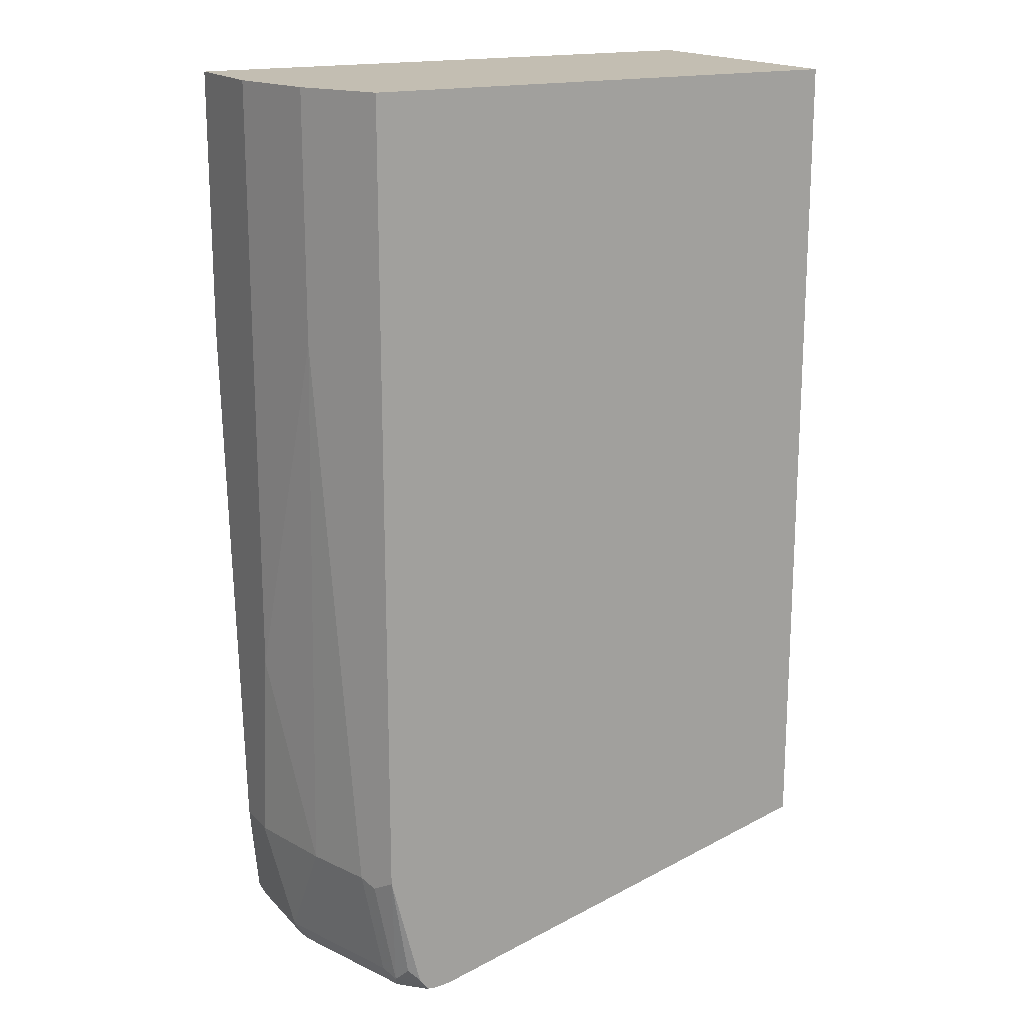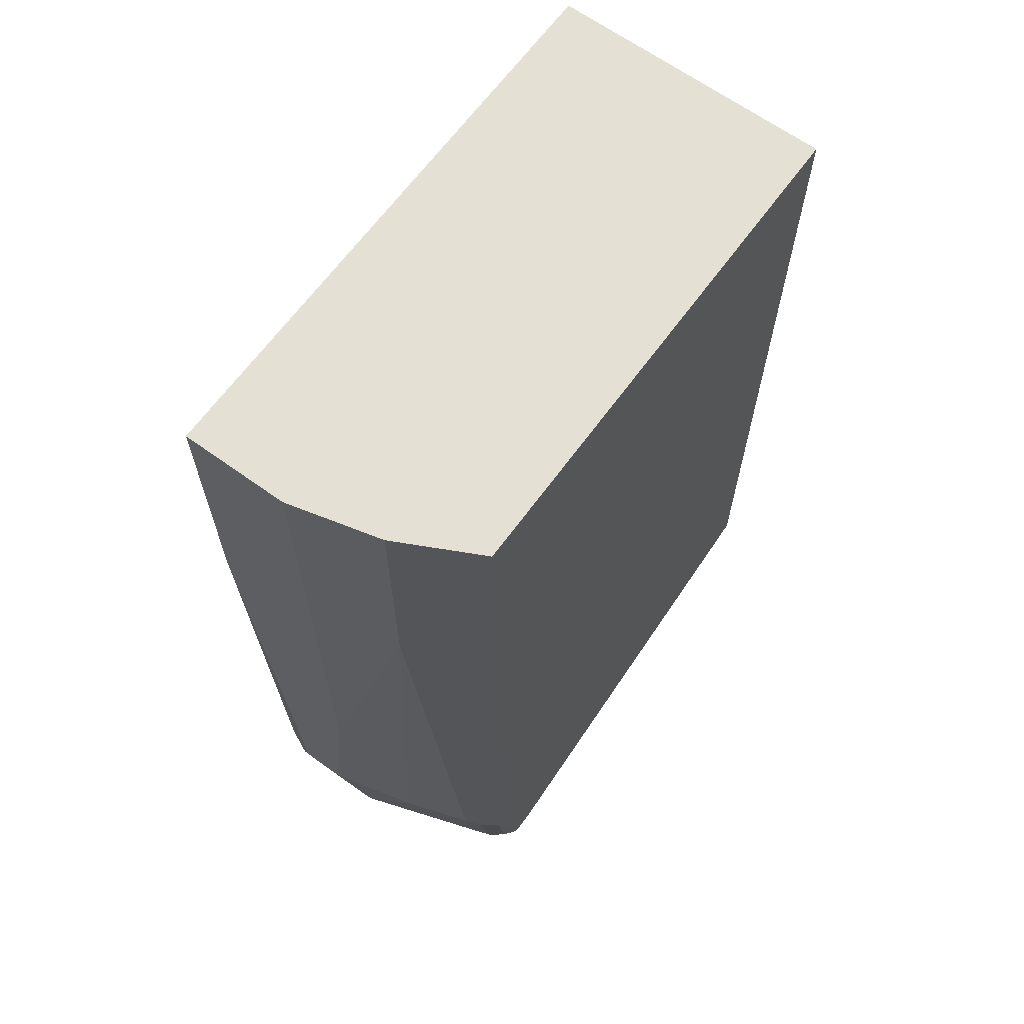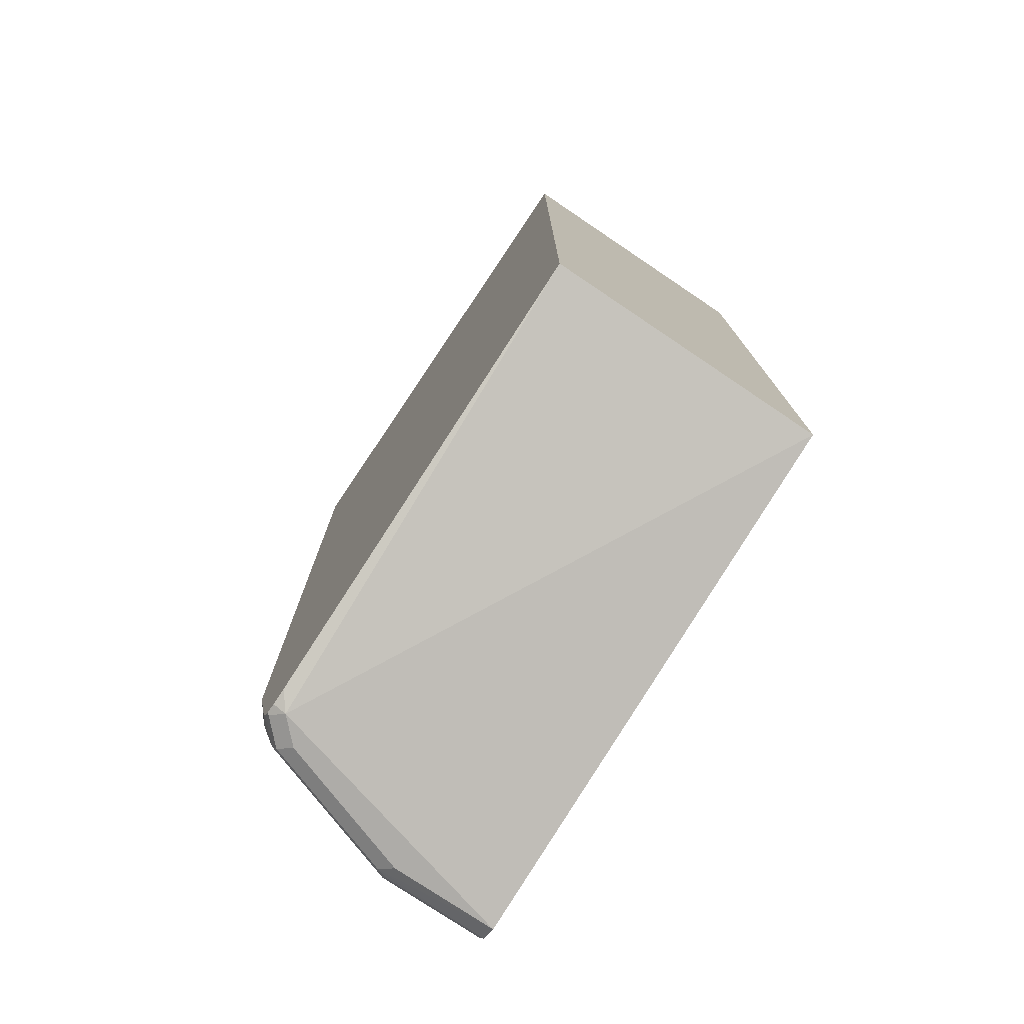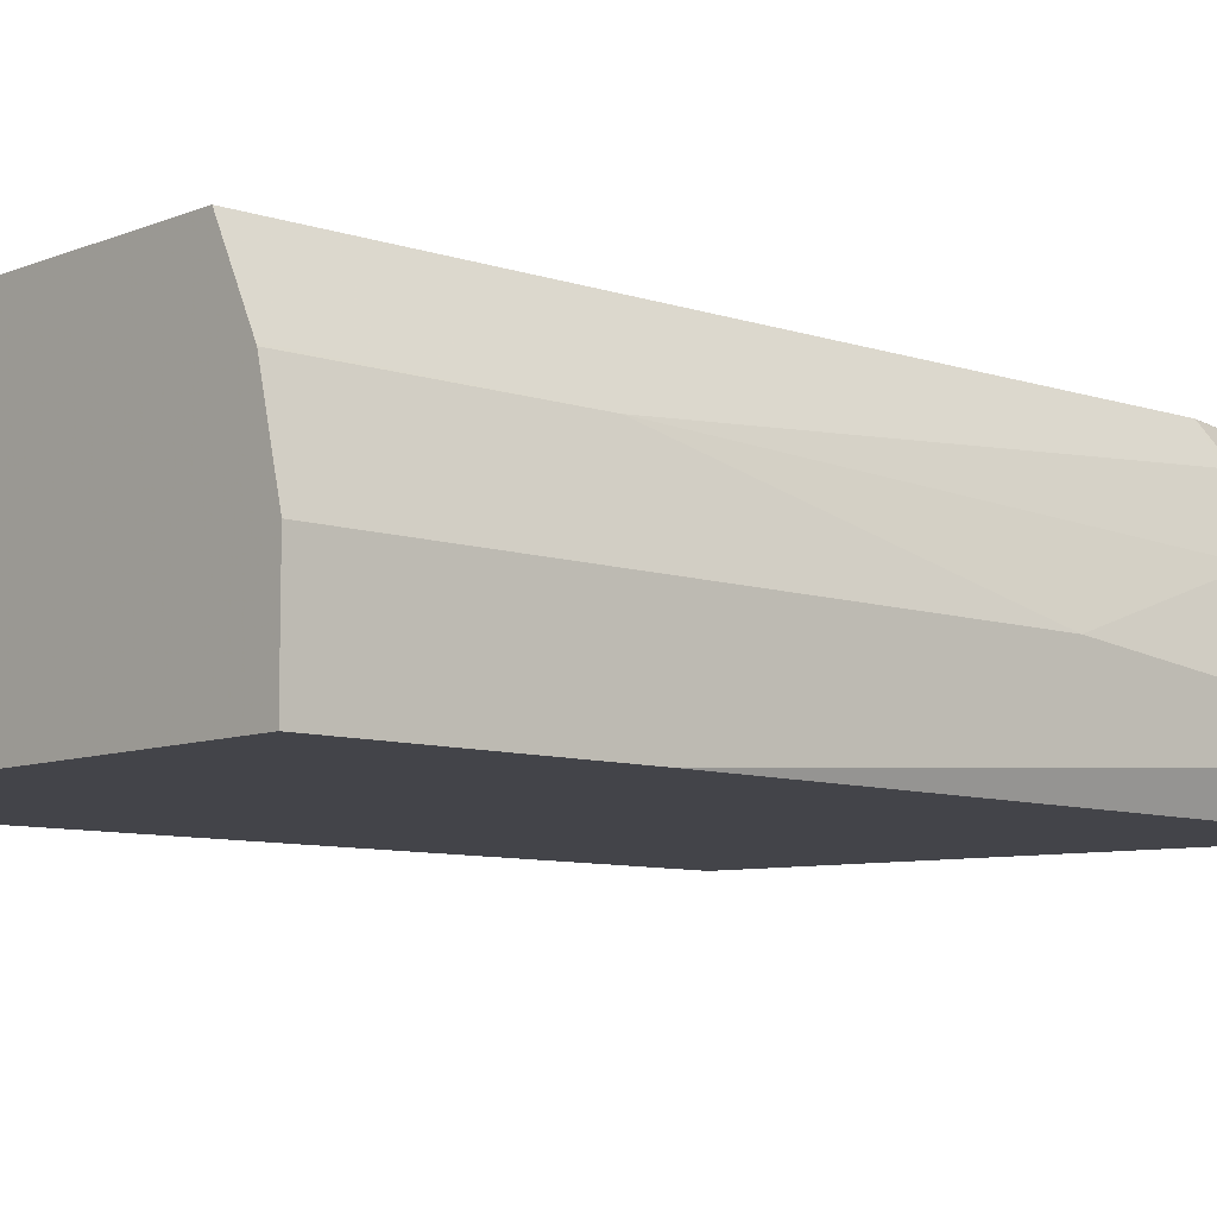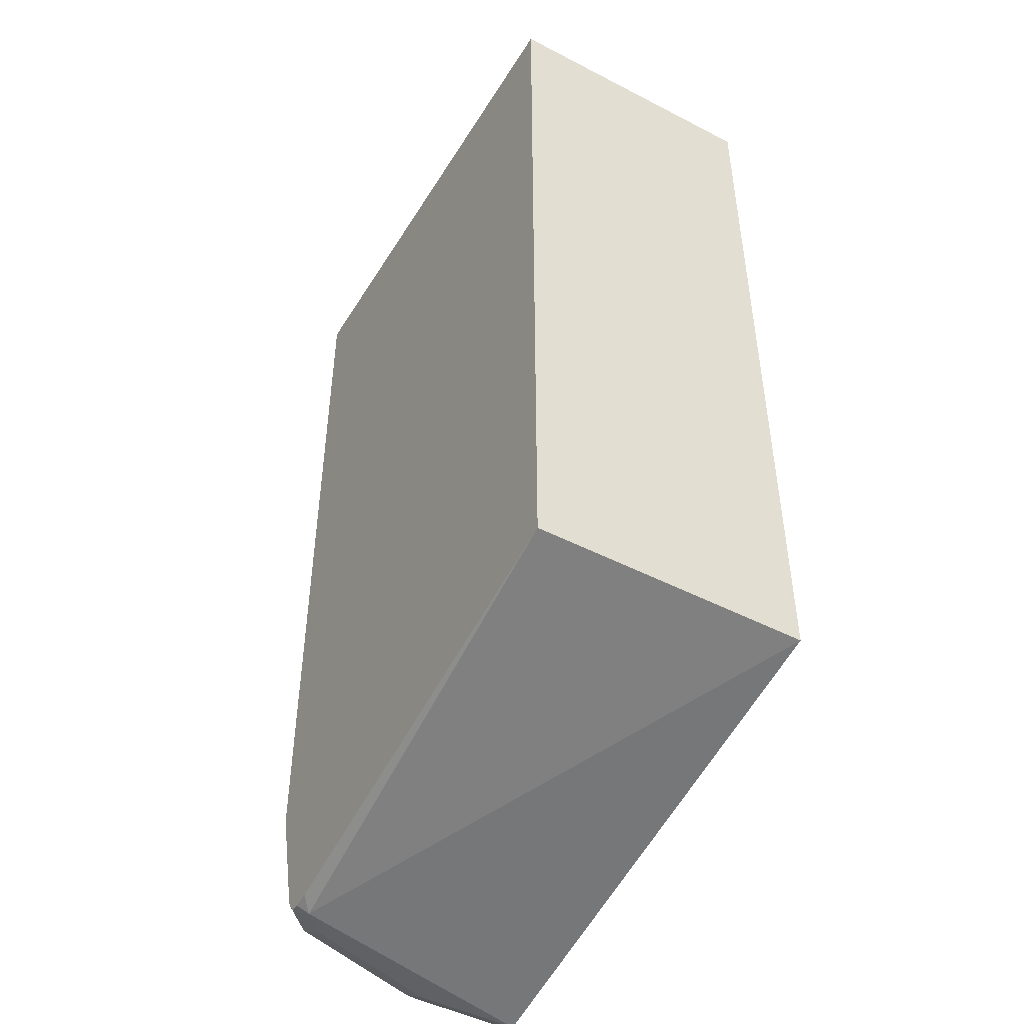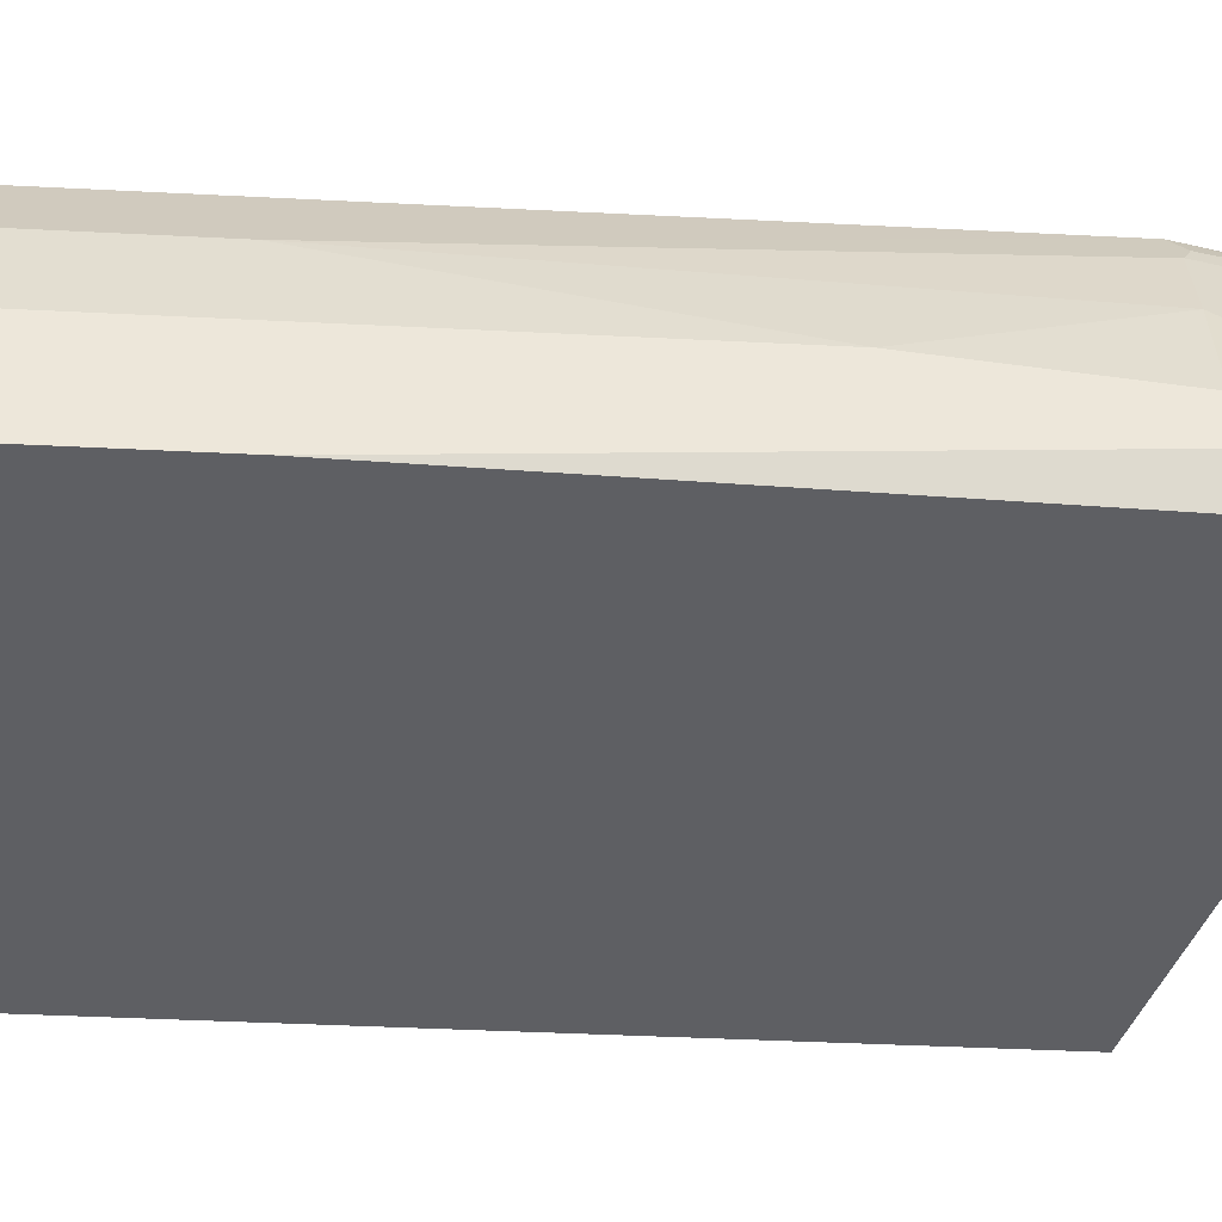
<metadata>
{"format":"obj","ext":"obj","renderer":"f3d","projection":"perspective","resolution":1024,"background":"white","views":[{"elev":17.5,"azim":151.3,"up":"+Z"},{"elev":65.4,"azim":126.0,"up":"+Z"},{"elev":-76.8,"azim":-123.9,"up":"+Z"},{"elev":-8.4,"azim":47.6,"up":"+Y"},{"elev":-47.5,"azim":-120.2,"up":"+Z"},{"elev":-40.6,"azim":86.4,"up":"+Y"}]}
</metadata>
<code>
v 0.2313 -0.06167 -0.06247
v 0.2159 -1.527e-05 -0.06247
v 0.2313 -0.1334 -0.06247
v 0.2313 -0.06167 -0.4779
v 0.2151 0.001572 -0.06247
v 0.2159 -1.527e-05 -0.2313
v -0.1522 -0.1334 -0.06247
v 0.2313 -0.1334 -0.2467
v 0.2313 -0.07708 -0.6167
v 0.2159 -0.01543 -0.6167
v 0.1883 0.05518 -0.06247
v 0.1883 0.05518 -0.6135
v 0.2004 0.03082 -0.6167
v -0.1522 0.05518 -0.06247
v -0.1522 -0.1334 -0.6322
v 0.221 -0.1334 -0.6119
v 0.2313 -0.1079 -0.6167
v 0.2159 -0.06167 -0.6938
v 0.1953 0.0411 -0.6218
v 0.1799 0.0411 -0.699
v 0.1747 0.05138 -0.6887
v 0.1672 0.05518 -0.6962
v 0.185 0.03082 -0.6938
v -0.1522 0.05518 -0.6322
v 0.1542 0.04625 -0.7093
v 0.2004 -0.1334 -0.7093
v 0.2204 -0.1334 -0.6309
v 0.2159 -0.1334 -0.6938
v 0.2107 -0.06167 -0.7041
v 0.2081 -0.05396 -0.7054
v 0.2107 -0.05139 -0.699
v 0.1773 0.03854 -0.7054
v 0.1631 0.05518 -0.7024
v 0.1651 0.05518 -0.6995
v 0.1431 0.05518 -0.7048
v 0.1542 0.05518 -0.7059
v 0.1619 0.05397 -0.7054
v 0.1696 0.03082 -0.7093
v 0.2004 -0.06167 -0.7093
v 0.2107 -0.1334 -0.7041
v 0.1927 -0.007711 -0.7054
v 0.1607 0.05518 -0.7051
f 18 29 30
f 18 30 31
f 18 31 20
f 12 19 20
f 20 31 41
f 18 40 29
f 20 41 32
f 18 20 23
f 18 28 40
f 12 20 21
f 16 27 17
f 15 25 26
f 15 24 25
f 13 20 19
f 13 23 20
f 12 21 22
f 20 32 33
f 17 27 28
f 20 33 34
f 36 42 37
f 20 22 21
f 12 13 19
f 38 41 39
f 33 37 42
f 32 37 33
f 32 41 38
f 30 41 31
f 30 39 41
f 29 40 30
f 26 30 40
f 26 39 30
f 25 39 26
f 25 38 39
f 25 32 38
f 25 37 32
f 25 36 37
f 25 35 36
f 24 35 25
f 20 34 22
f 11 24 14
f 11 35 24
f 11 36 35
f 3 28 27
f 3 40 28
f 3 26 40
f 3 15 26
f 3 7 15
f 2 6 5
f 1 6 2
f 3 27 16
f 1 4 6
f 1 17 9
f 1 8 17
f 1 3 8
f 1 7 3
f 1 14 7
f 1 11 14
f 1 2 5
f 1 9 4
f 3 16 8
f 1 5 11
f 4 10 6
f 11 42 36
f 11 33 42
f 11 34 33
f 11 22 34
f 11 12 22
f 4 9 10
f 10 18 23
f 9 18 10
f 10 23 13
f 9 17 28
f 8 16 17
f 7 24 15
f 7 14 24
f 6 13 12
f 6 10 13
f 5 12 11
f 5 6 12
f 9 28 18

</code>
